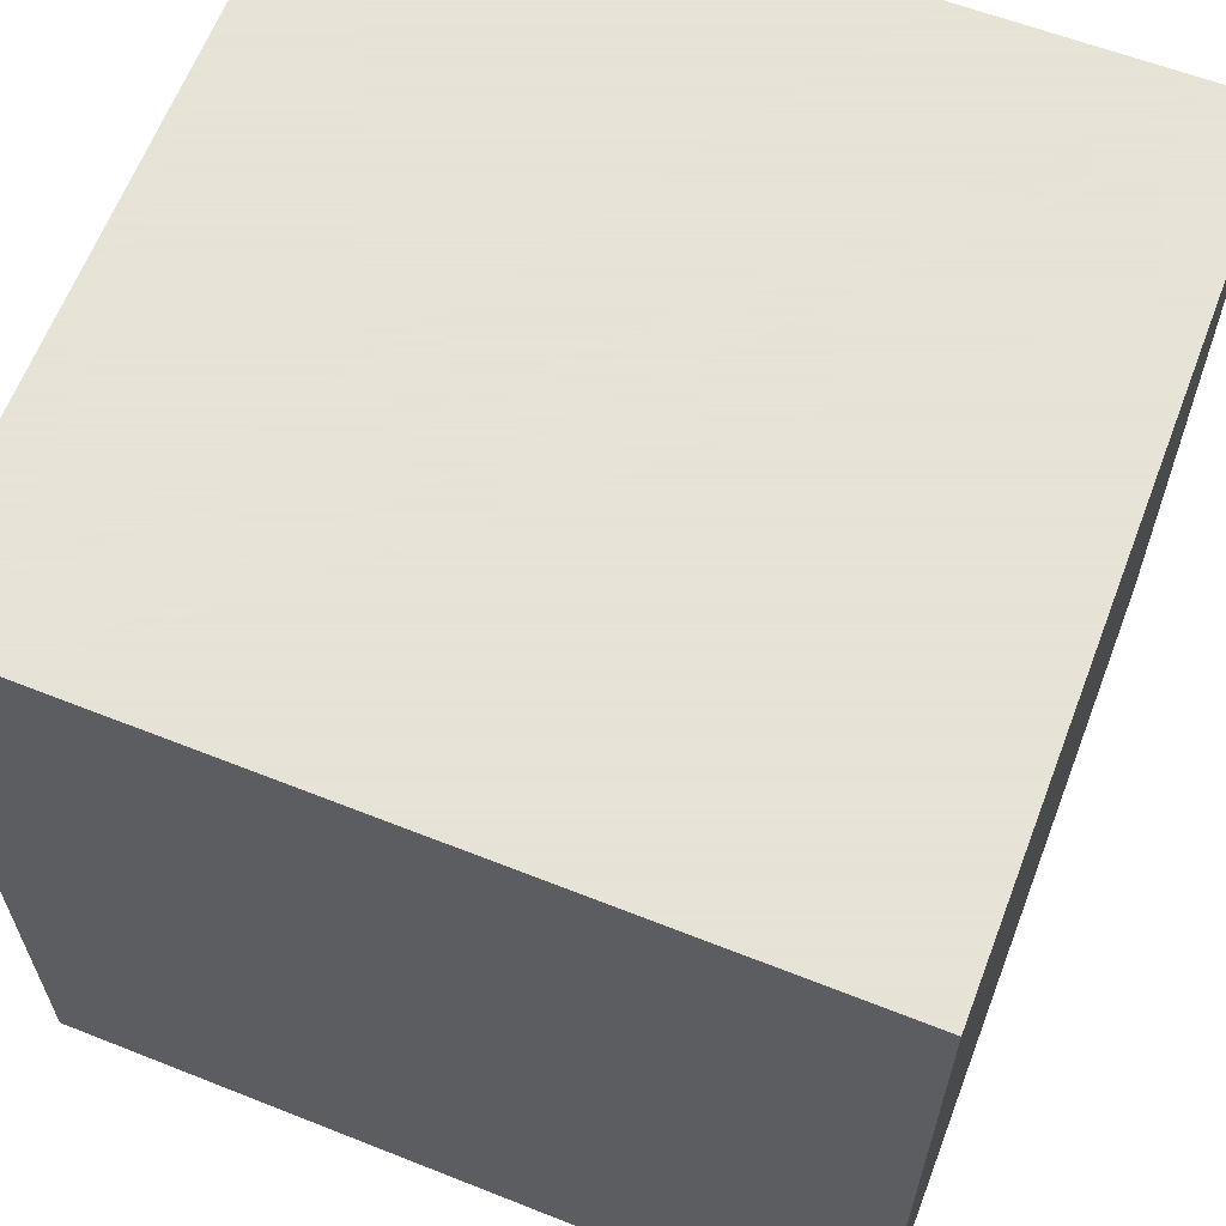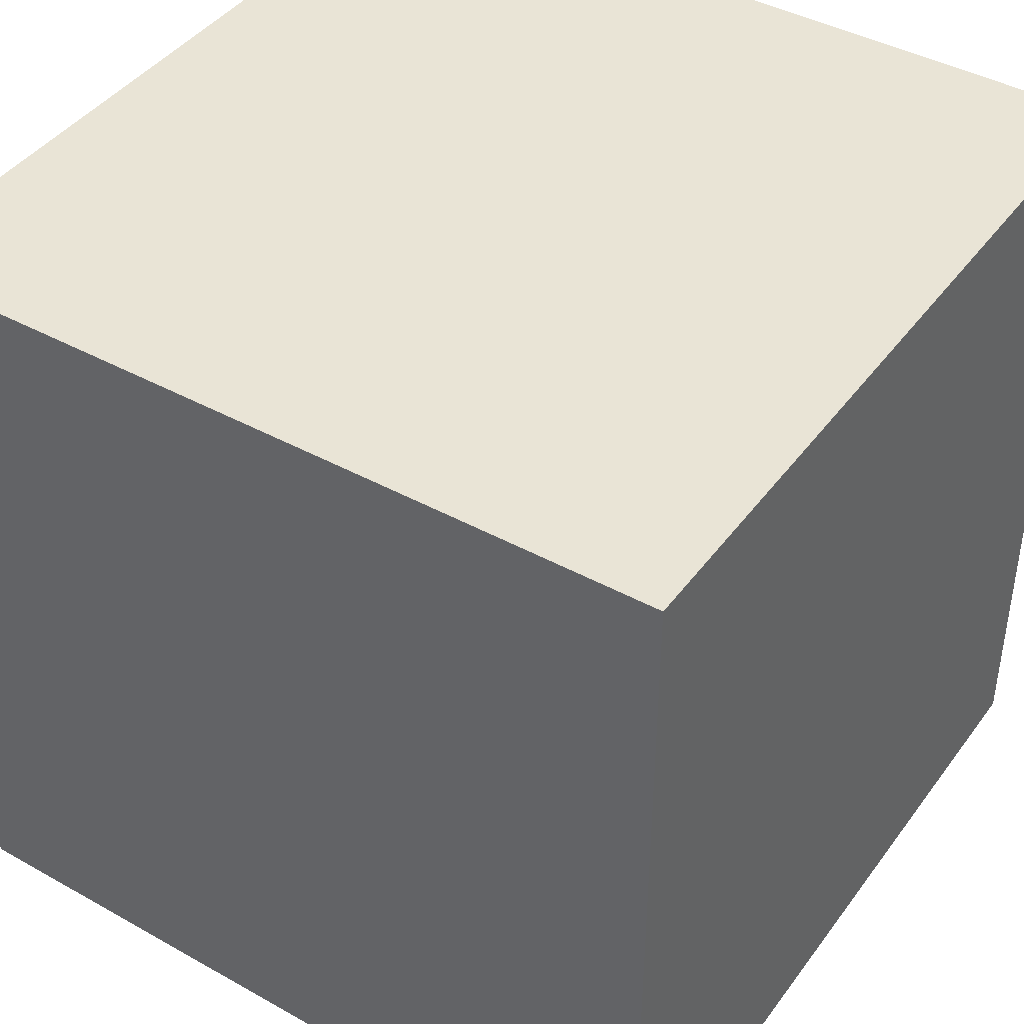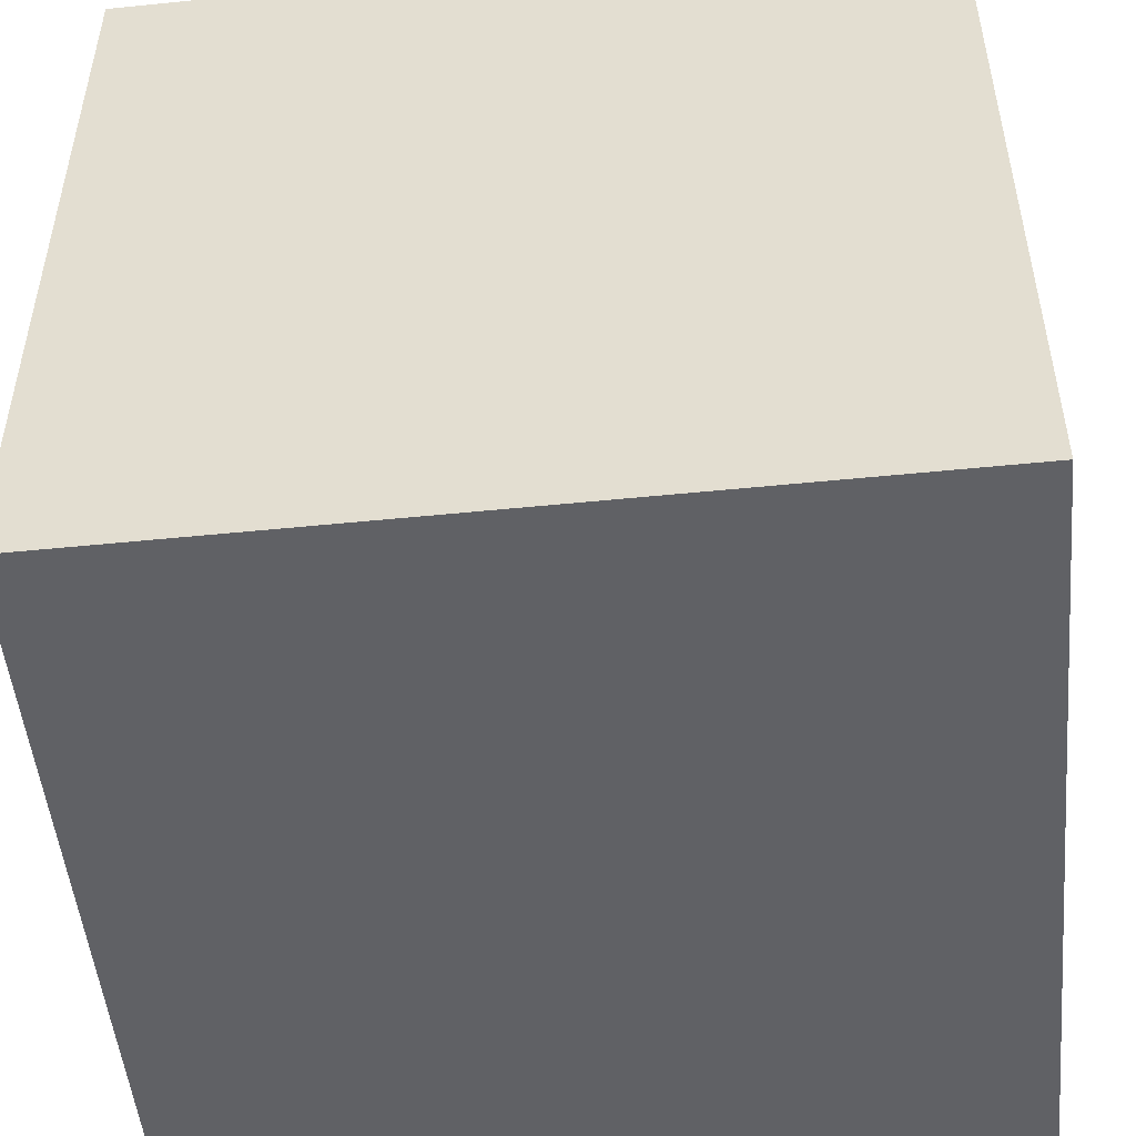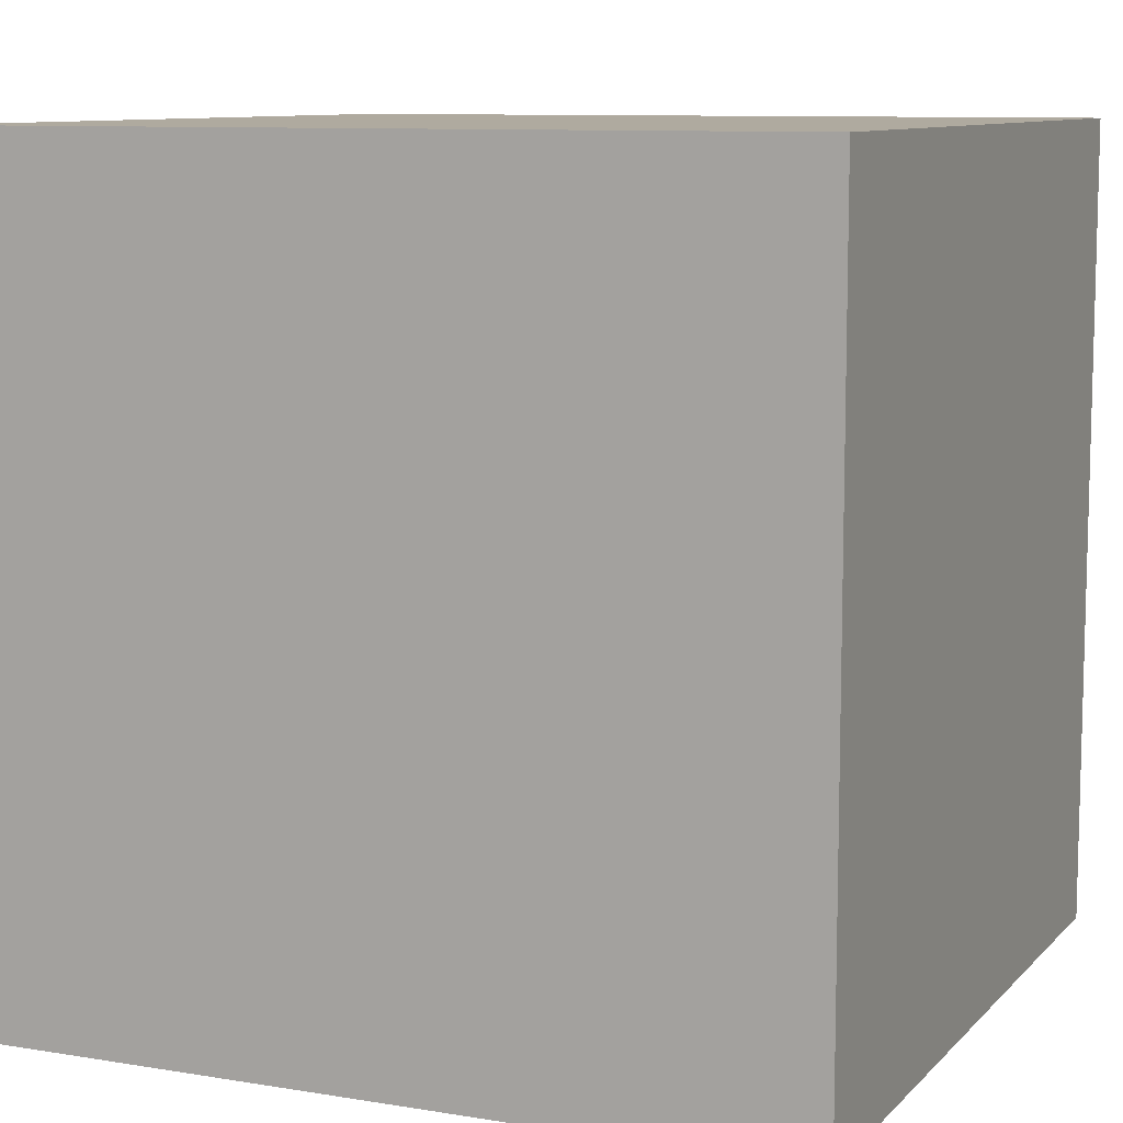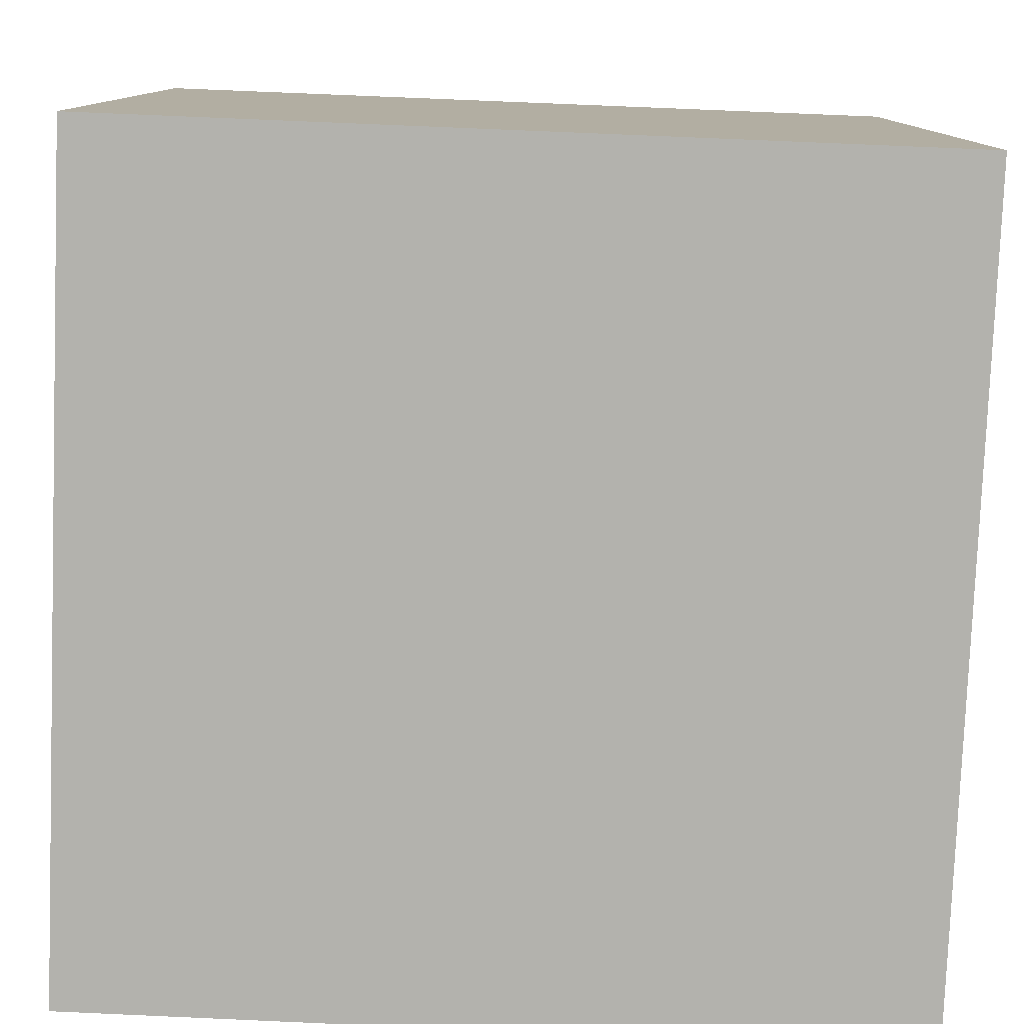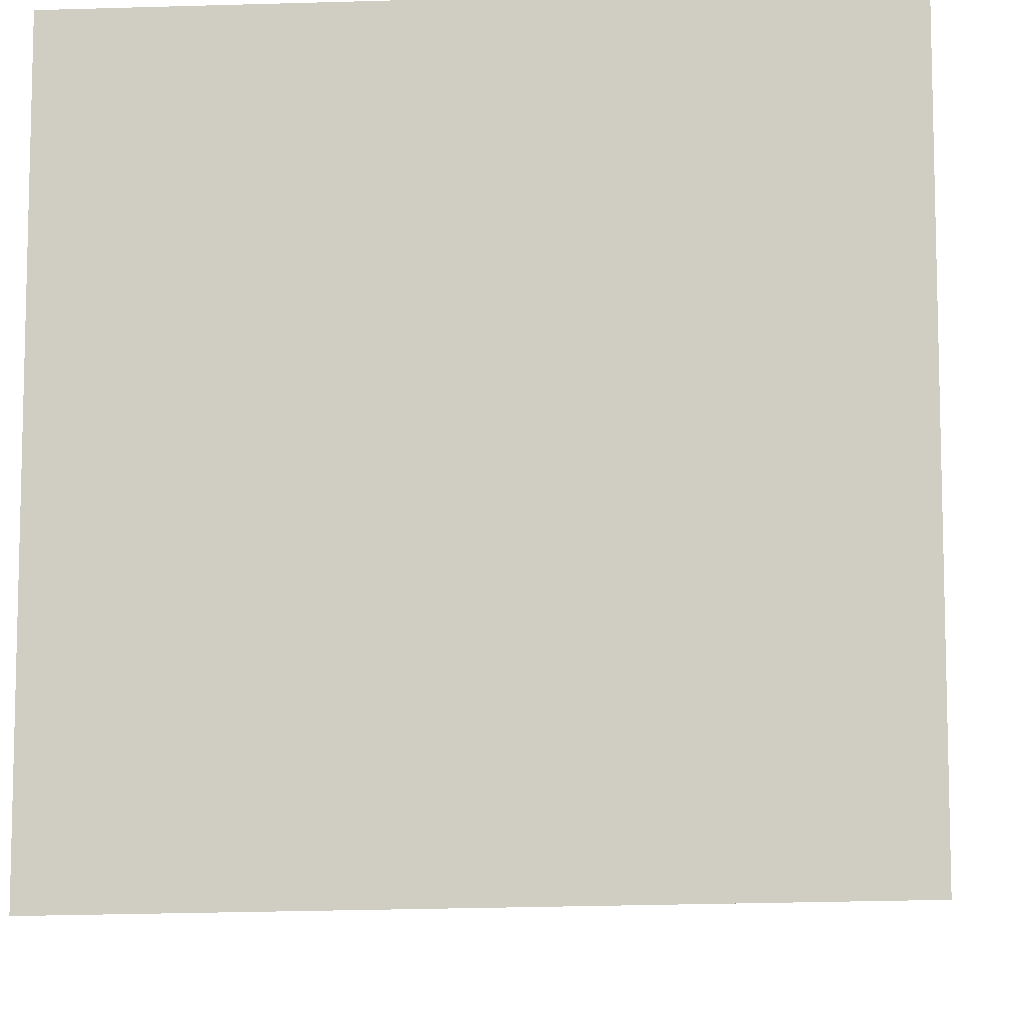
<metadata>
{"format":"obj","ext":"obj","renderer":"f3d","projection":"perspective","resolution":1024,"background":"white","views":[{"elev":62.8,"azim":-159.1,"up":"+Y"},{"elev":42.4,"azim":-146.7,"up":"+Z"},{"elev":-49.8,"azim":-174.6,"up":"+Y"},{"elev":9.5,"azim":113.3,"up":"+Z"},{"elev":-79.5,"azim":177.7,"up":"+Z"},{"elev":-8.3,"azim":4.6,"up":"+Z"}]}
</metadata>
<code>
o Cube_Cube.001
v -1.11 -0.9965 1.244
v -1.11 1.003 1.244
v -1.11 -0.9965 -0.7732
v -1.11 1.003 -0.7732
v 0.8902 -0.9965 1.244
v 0.8902 1.003 1.244
v 0.8901 -0.9965 -0.7383
v 0.8901 1.003 -0.7383
f 2 3 1
f 4 7 3
f 8 5 7
f 6 1 5
f 7 1 3
f 8 2 6
f 2 4 3
f 4 8 7
f 8 6 5
f 6 2 1
f 7 5 1
f 8 4 2

</code>
